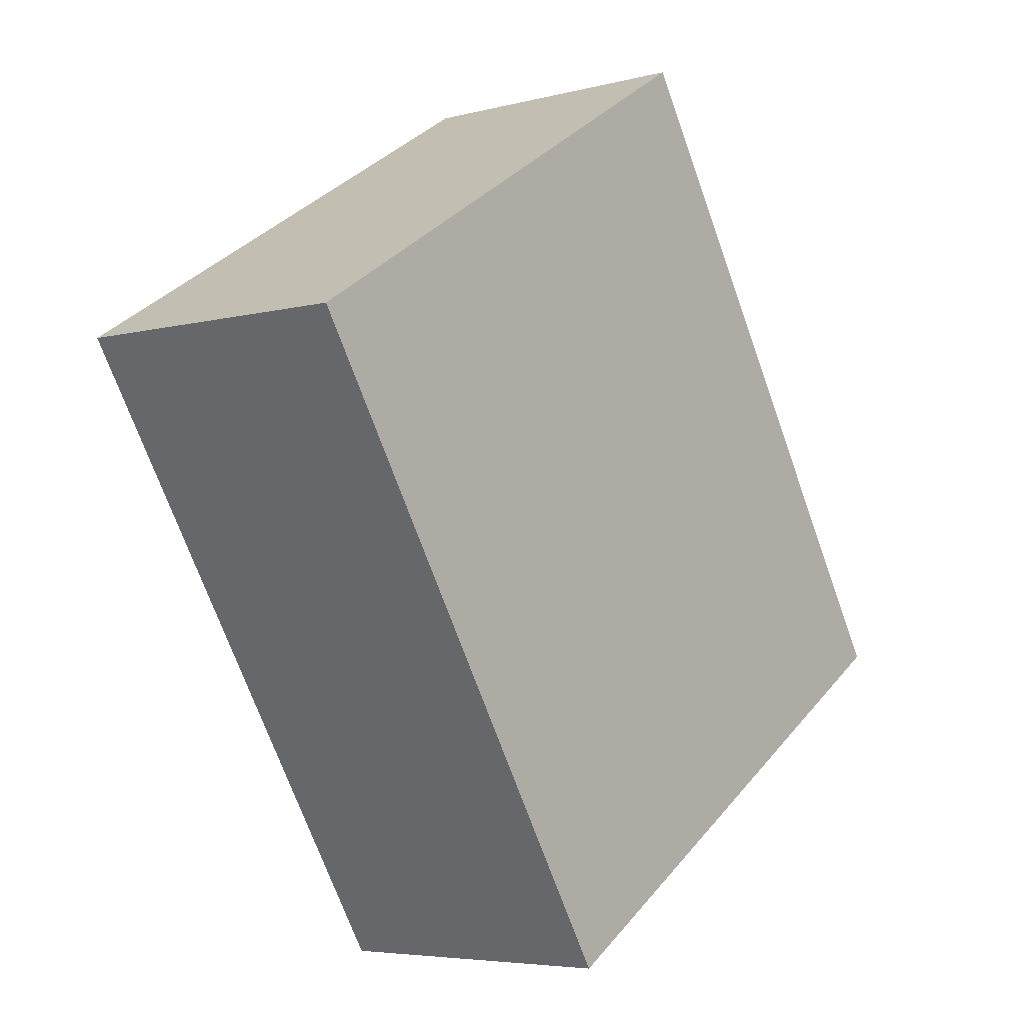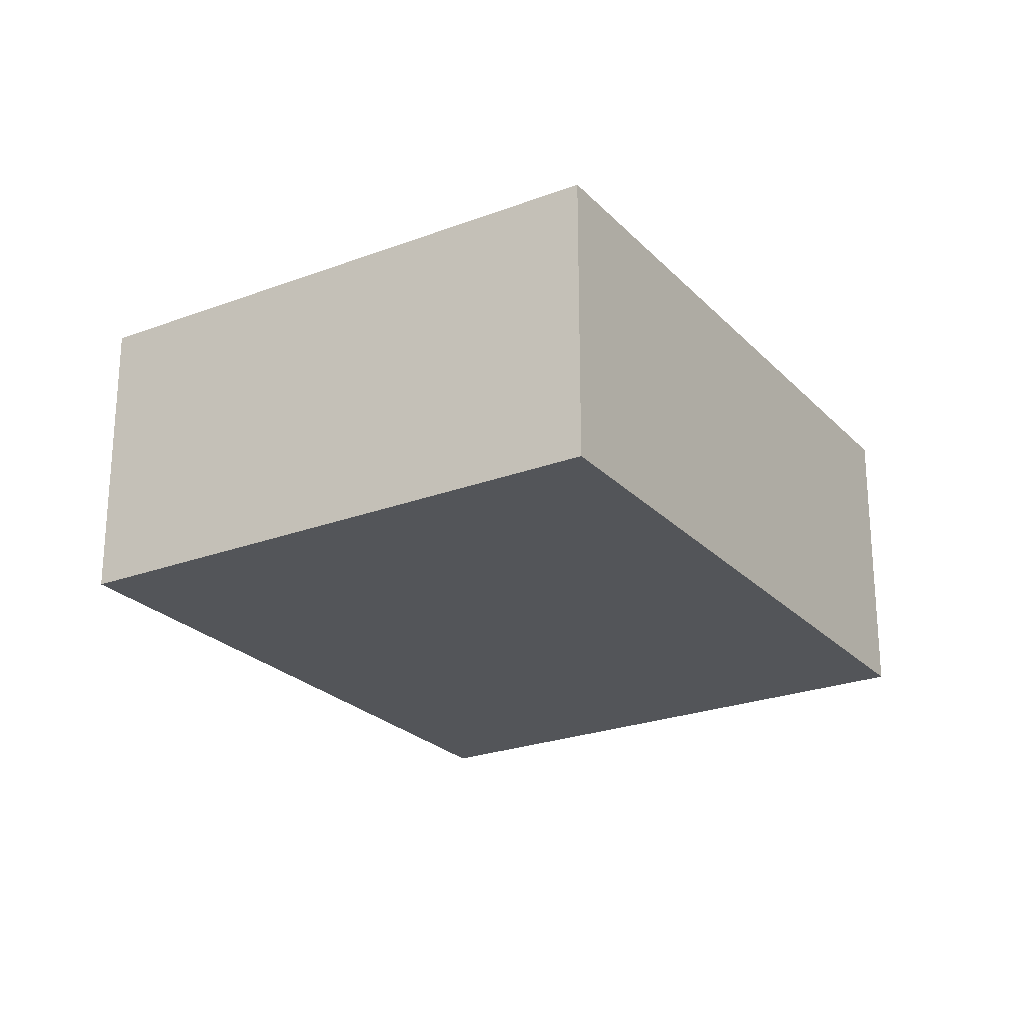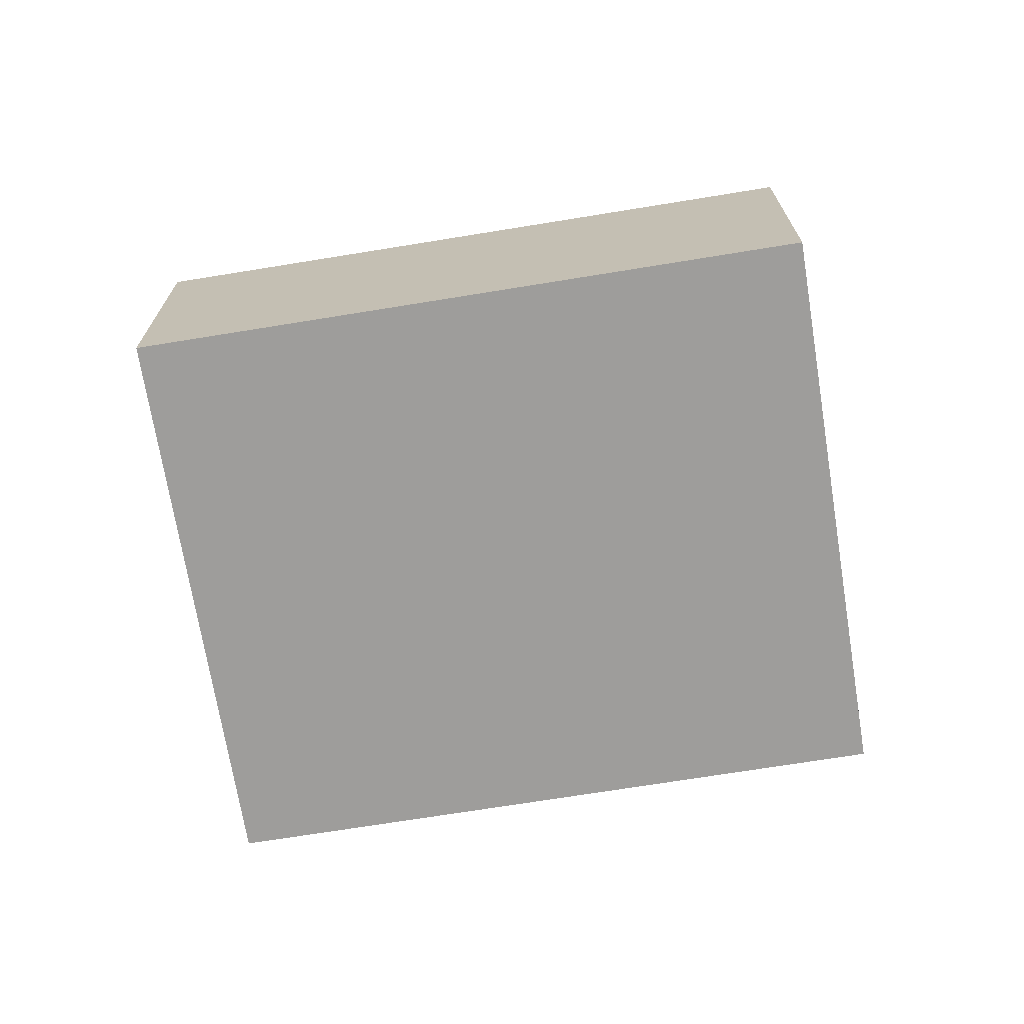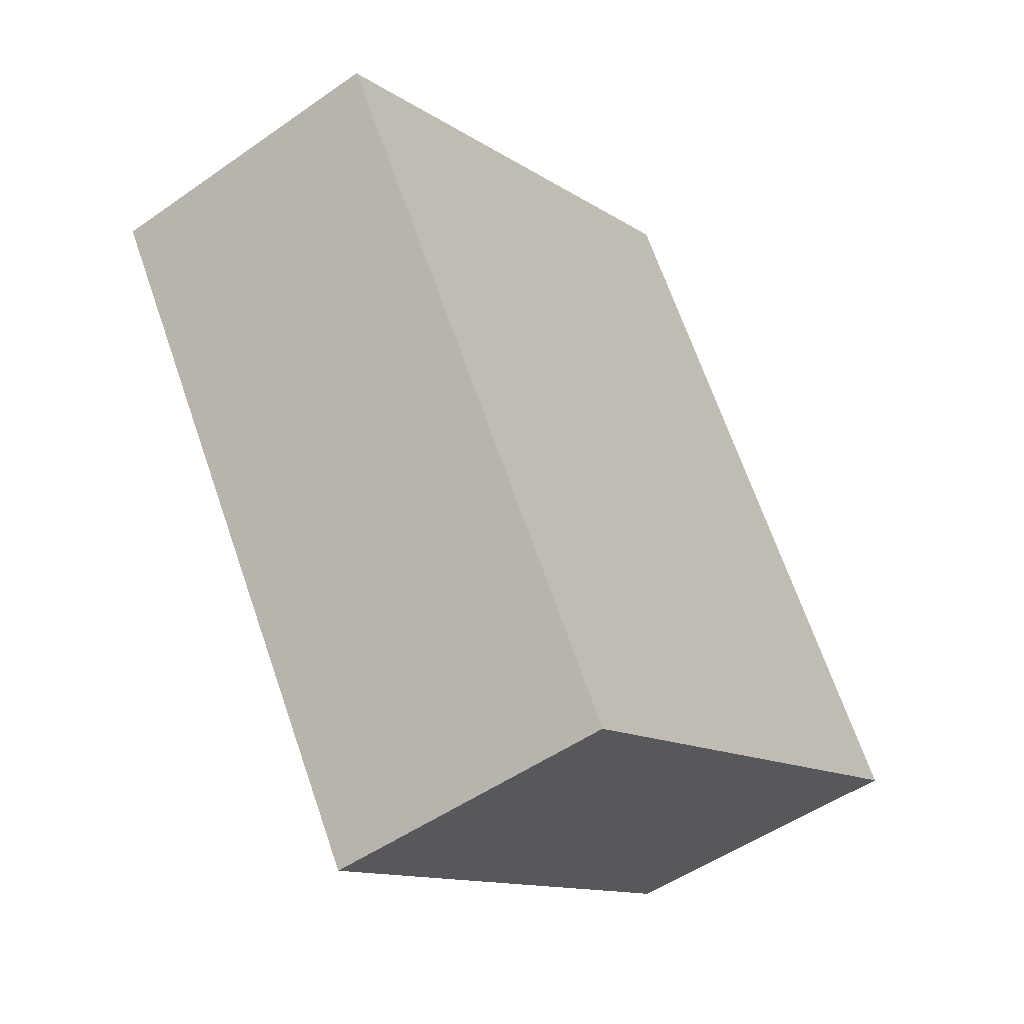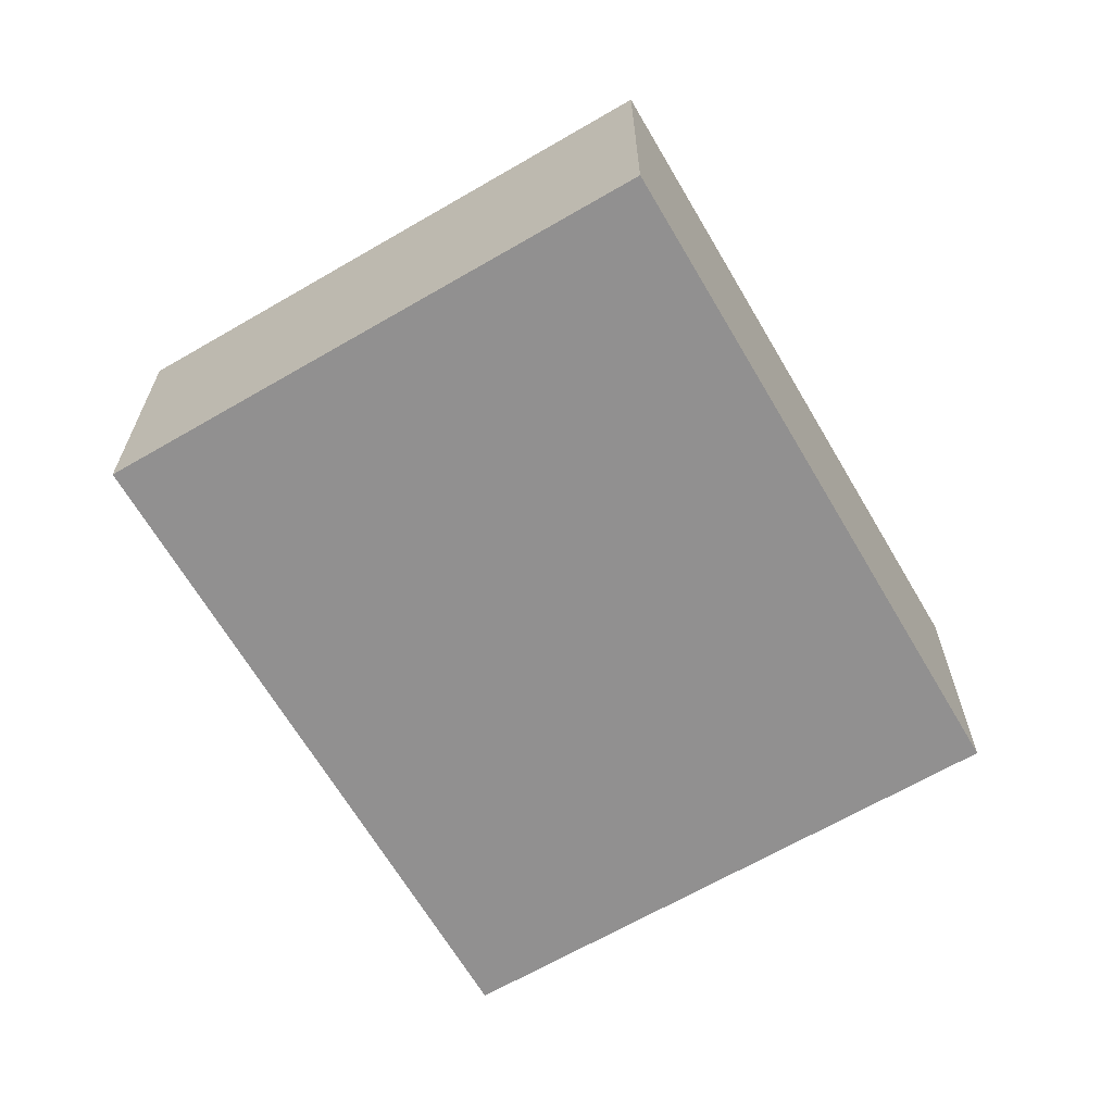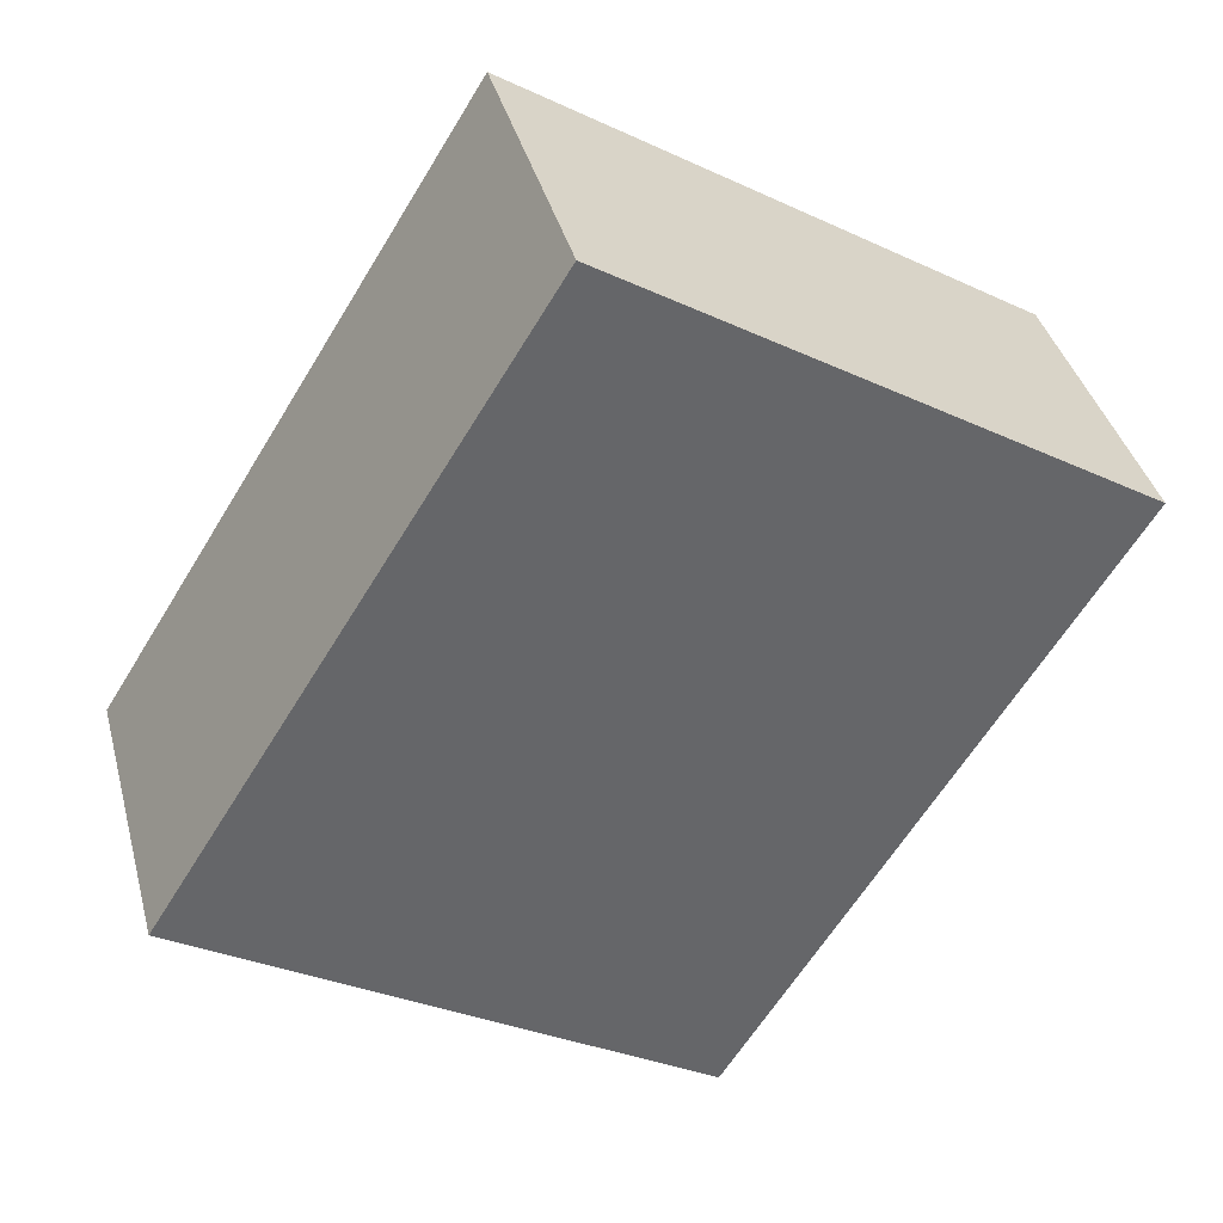
<metadata>
{"format":"obj","ext":"obj","renderer":"f3d","projection":"perspective","resolution":1024,"background":"white","views":[{"elev":-5.2,"azim":129.3,"up":"+Z"},{"elev":-24.4,"azim":63.8,"up":"+Y"},{"elev":-70.6,"azim":-48.9,"up":"+Y"},{"elev":-49.6,"azim":127.9,"up":"+Z"},{"elev":-65.8,"azim":-117.8,"up":"+Y"},{"elev":38.5,"azim":-14.5,"up":"+Z"}]}
</metadata>
<code>
v  4.563 2.712 -2.837
v  3.38 2.712 5.436
v  7.943 2.712 2.599
v  2 2.712 -1.244
v  0 2.712 1.661e-16
v  7.943 -1.591e-16 2.599
v  4.563 1.737e-16 -2.837
v  2 7.617e-17 -1.244
v  0 0 0
v  3.38 -3.329e-16 5.436
g defaultobject
f 1 2 3
f 2 1 4
f 2 4 5
f 6 1 3
f 1 6 7
f 7 4 1
f 4 7 8
f 4 8 5
f 5 8 9
f 9 2 5
f 2 9 10
f 10 3 2
f 3 10 6
f 10 7 6
f 7 10 9
f 7 9 8

</code>
